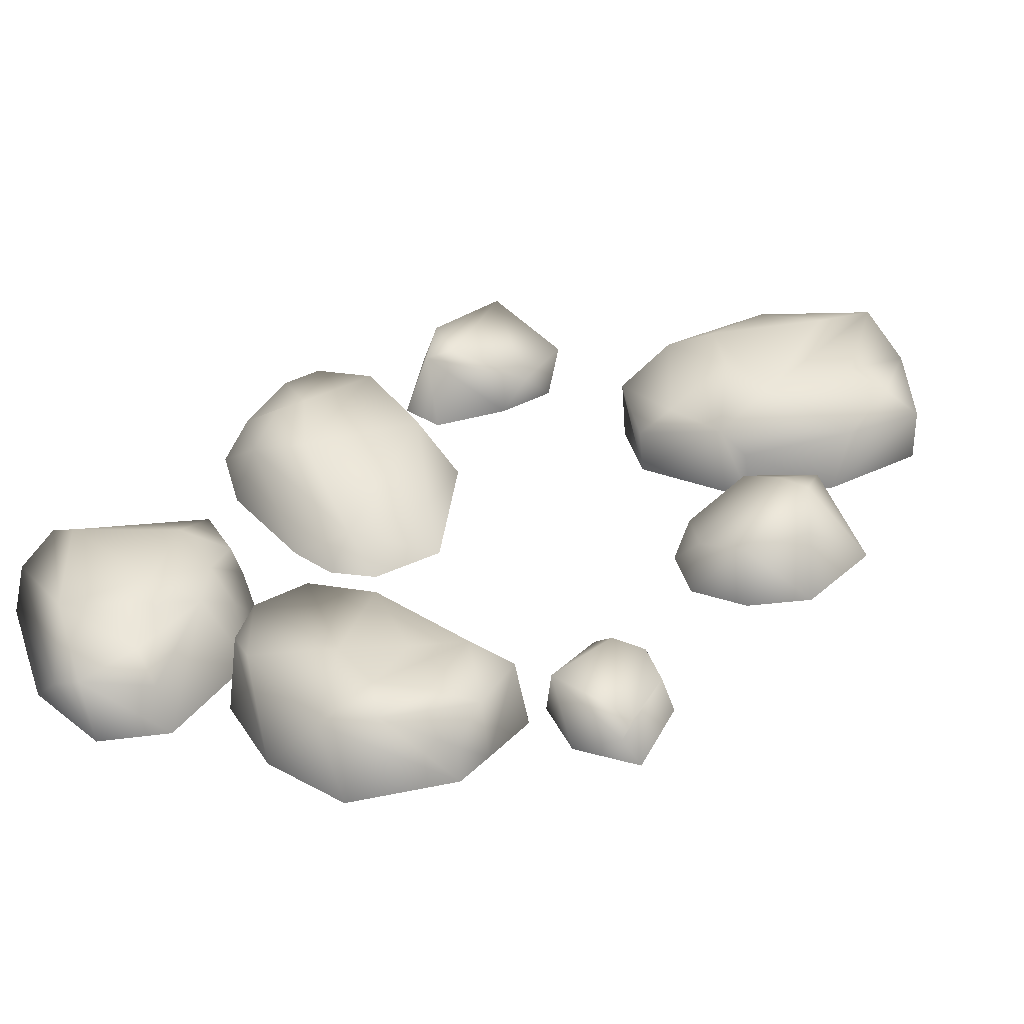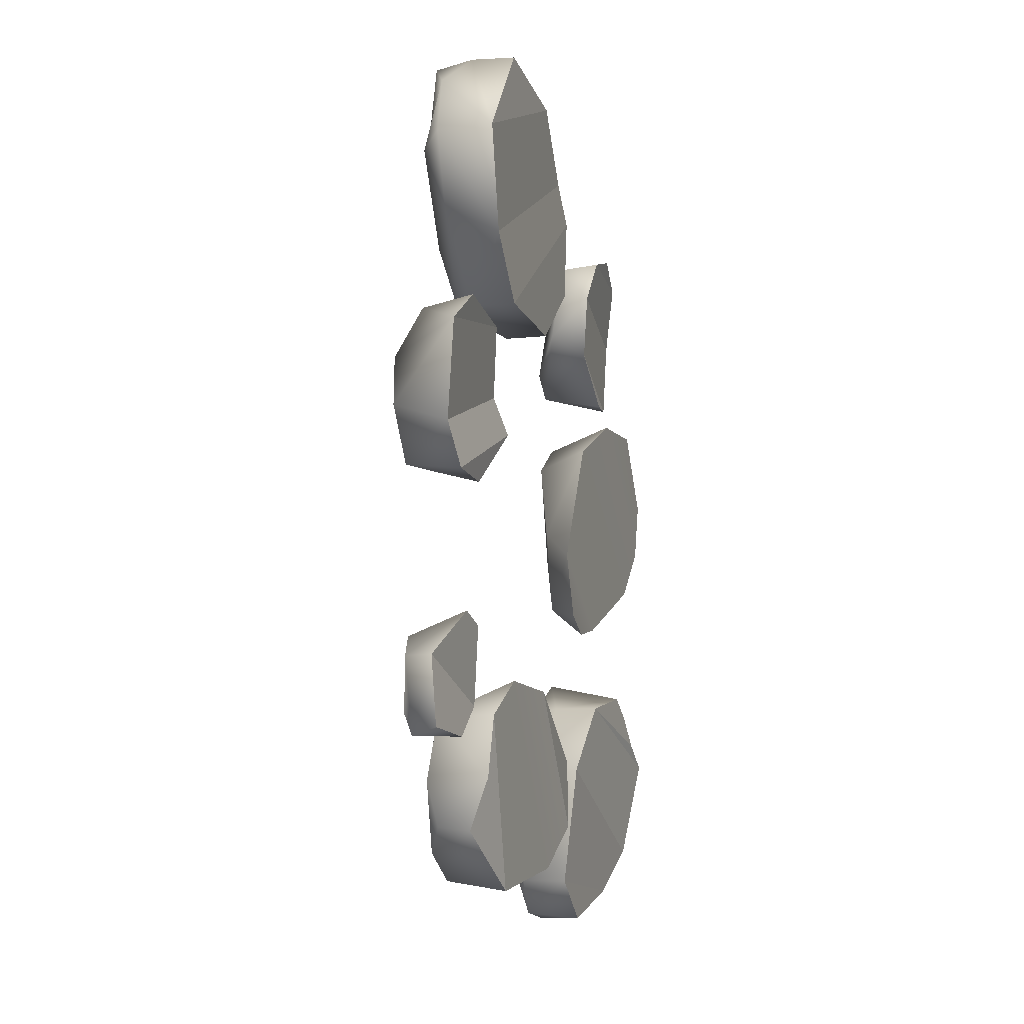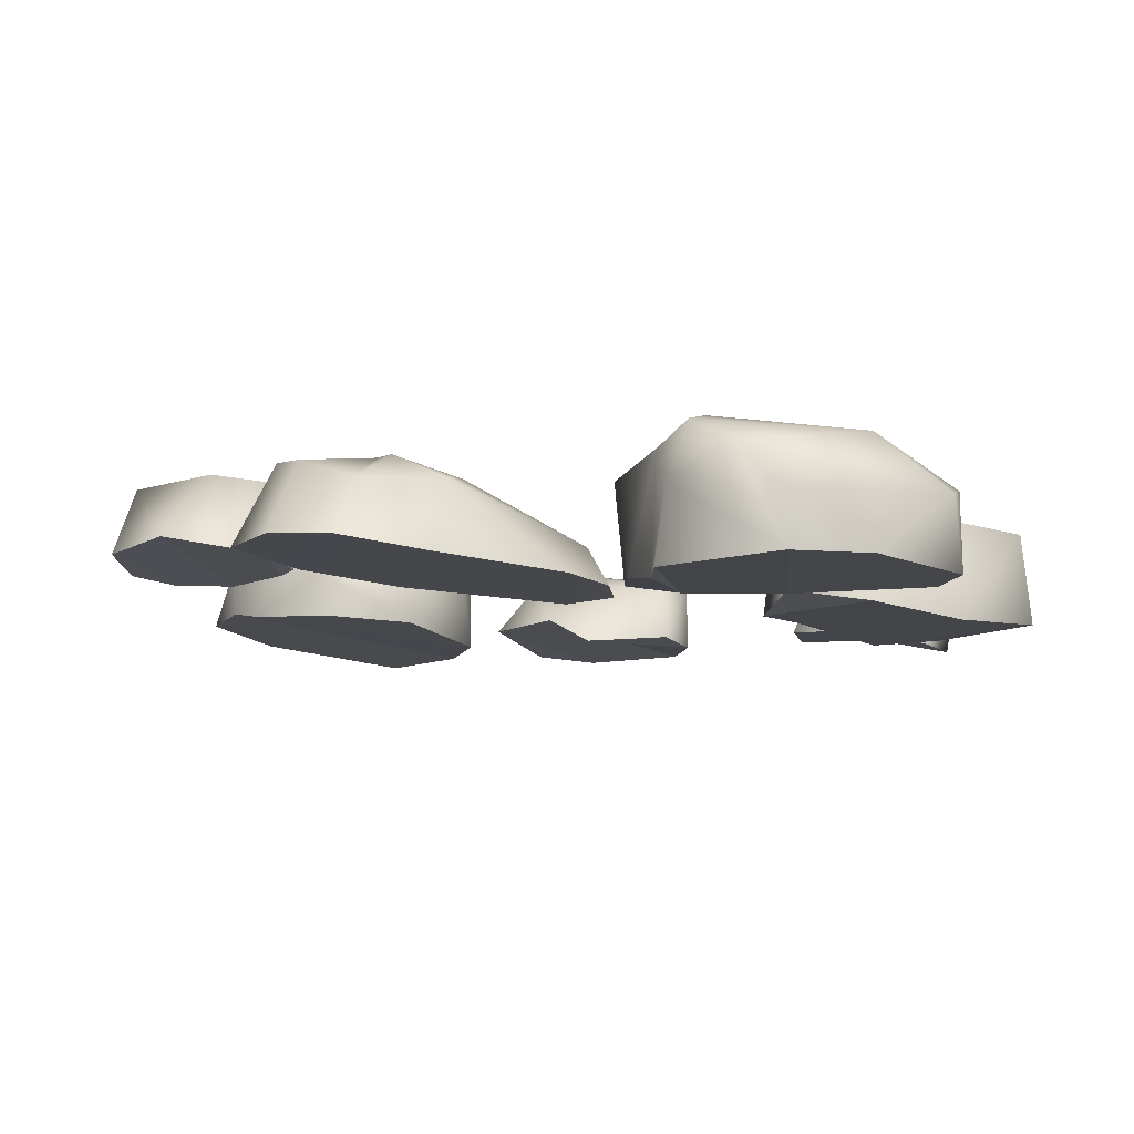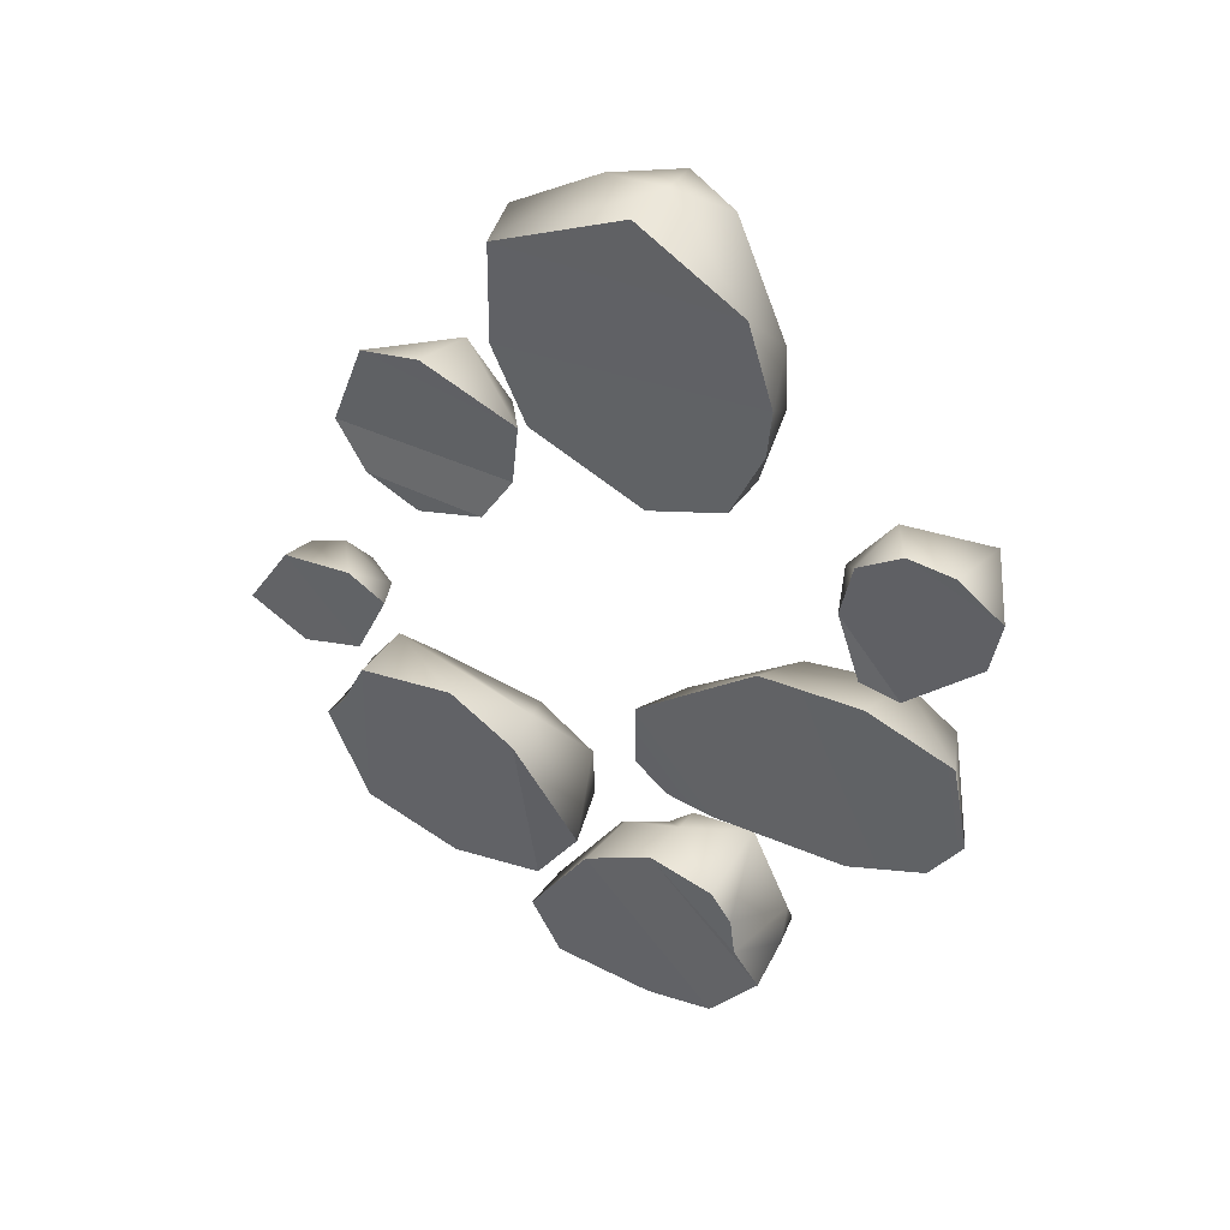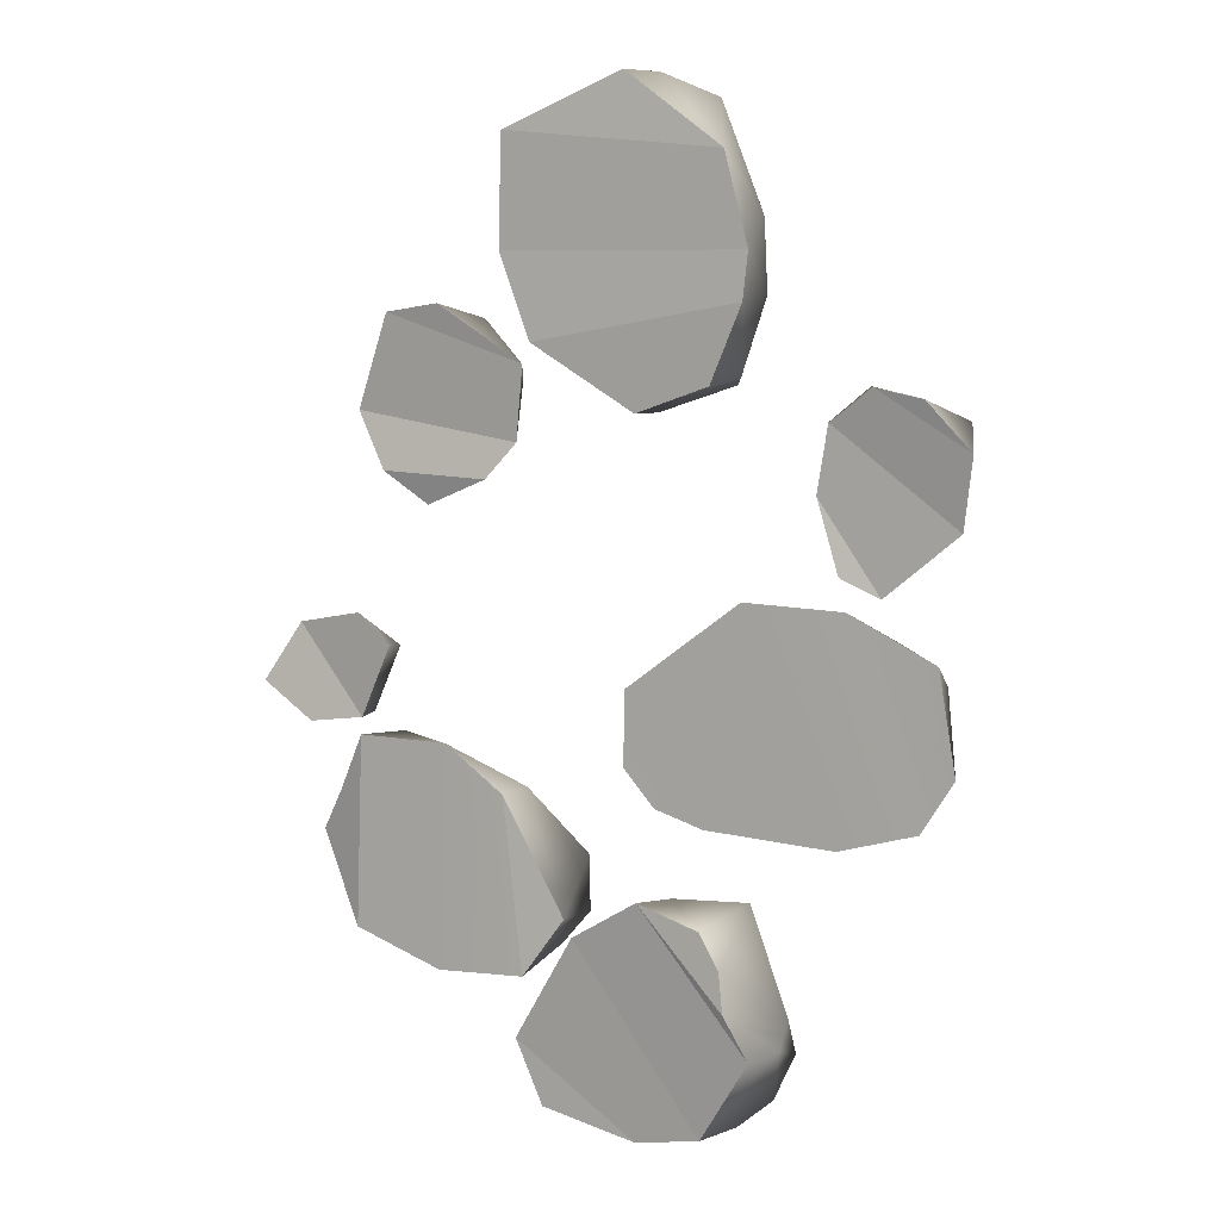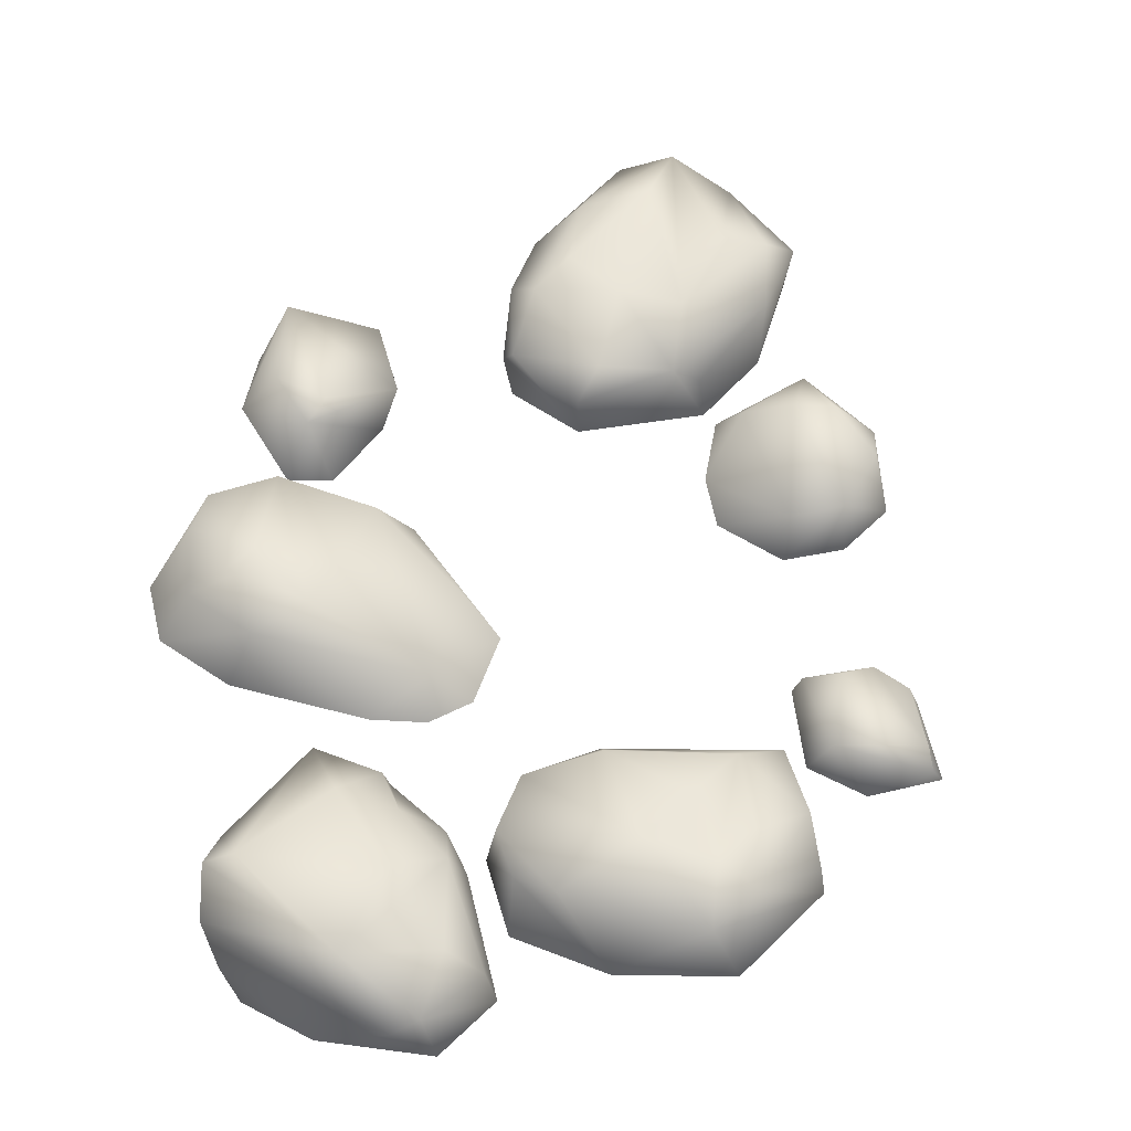
<metadata>
{"format":"obj","ext":"obj","renderer":"f3d","projection":"perspective","resolution":1024,"background":"white","views":[{"elev":28.6,"azim":-123.5,"up":"+Y"},{"elev":16.2,"azim":-70.7,"up":"+Z"},{"elev":-12.7,"azim":142.8,"up":"+Y"},{"elev":51.2,"azim":25.5,"up":"+Z"},{"elev":14.2,"azim":31.2,"up":"+Z"},{"elev":47.8,"azim":-164.5,"up":"+Y"}]}
</metadata>
<code>
g Snowfield_stone17_10
v -1.31 0.2008 -0.7622
v -1.482 0.1959 -1.046
v -1.457 -0.1195 -0.9924
v -1.342 -0.109 -0.7067
v -0.8956 -0.0591 -0.6929
v -0.5641 0.1297 -0.9015
v -0.5483 -0.1038 -0.8728
v -0.2057 -0.1269 -1.404
v -0.3131 0.2746 -1.232
v -0.6119 0.3135 -1.047
v -1.138 0.2722 -0.8876
v -1.288 0.2113 -1.188
v -0.8652 0.264 -1.389
v -1 0.2521 -1.113
v -0.2806 0.2273 -1.492
v -0.3992 0.1693 -1.657
v -0.5923 0.1932 -1.697
v -0.3891 -0.1954 -1.697
v -0.8325 -0.225 -1.746
v -1.232 0.1883 -1.704
v -1.344 -0.1702 -1.651
v -1.597 -0.07415 -1.227
v -1.37 0.2178 -1.491
v -1.575 0.1025 -1.242
v -1.177 0.2603 -1.4
v -1.342 -0.109 -0.7067
v -1.344 -0.1702 -1.651
v -0.8325 -0.225 -1.746
v -0.8956 -0.0591 -0.6929
v -0.3891 -0.1954 -1.697
v -0.5483 -0.1038 -0.8728
v -1.457 -0.1195 -0.9924
v -1.597 -0.07415 -1.227
v -1.344 -0.1702 -1.651
v -1.342 -0.109 -0.7067
v -0.5483 -0.1038 -0.8728
v -0.3891 -0.1954 -1.697
v -0.2057 -0.1269 -1.404
v 0.483 0.4268 1.768
v 0.1927 0.5592 2.256
v 0.399 0.21 2.069
v -0.05767 0.464 2.363
v -0.05634 0.6616 2.302
v -0.3575 0.5173 2.28
v -0.6781 0.1315 2.112
v -0.4123 0.5802 1.884
v -0.3269 0.5518 1.412
v 0.2812 0.6328 1.857
v 0.5344 0.185 1.651
v -0.7217 0.4014 2.076
v -0.6729 0.1003 1.585
v -0.6736 0.384 1.683
v -0.3699 0.4269 1.09
v -0.4805 0.3195 1.166
v -0.6057 0.5187 1.957
v -0.1016 0.2193 2.384
v -0.01087 0.6687 2.012
v 0.2388 0.6277 1.503
v -0.03619 0.6009 1.371
v -0.03243 0.4247 1.033
v 0.3523 0.5719 1.303
v 0.5043 0.4228 1.429
v 0.3812 0.3928 1.03
v 0.4448 0.3042 1.083
v 0.03475 0.08823 0.9177
v -0.5014 0.07816 1.192
v 0.0285 0.306 0.8899
v 0.5355 0.1367 1.434
v 0.3987 0.1015 1.067
v -0.6729 0.1003 1.585
v 0.5344 0.185 1.651
v 0.399 0.21 2.069
v -0.6781 0.1315 2.112
v -0.5014 0.07816 1.192
v 0.5355 0.1367 1.434
v 0.5344 0.185 1.651
v -0.6729 0.1003 1.585
v 0.03475 0.08823 0.9177
v 0.3987 0.1015 1.067
v 0.5355 0.1367 1.434
v -0.5014 0.07816 1.192
v -0.6781 0.1315 2.112
v 0.399 0.21 2.069
v -0.1016 0.2193 2.384
v 1.378 0.1572 1.09
v 1.445 0.5057 0.9479
v 1.056 0.3272 1.092
v 1.152 0.1506 1.118
v 0.9481 0.1436 0.9553
v 0.8526 0.32 0.7392
v 1.088 0.4773 0.4466
v 1.592 0.1848 0.8761
v 1.548 0.2065 0.5317
v 1.339 0.4967 0.4926
v 0.899 0.1429 0.6349
v 1.128 0.451 0.2989
v 1.225 0.1218 0.2281
v 1.036 0.0922 0.3056
v 0.899 0.1429 0.6349
v 1.225 0.1218 0.2281
v 1.548 0.2065 0.5317
v 0.9481 0.1436 0.9553
v 1.036 0.0922 0.3056
v 1.225 0.1218 0.2281
v 0.899 0.1429 0.6349
v 0.9481 0.1436 0.9553
v 1.548 0.2065 0.5317
v 1.592 0.1848 0.8761
v 1.152 0.1506 1.118
v 1.152 0.1506 1.118
v 1.592 0.1848 0.8761
v 1.378 0.1572 1.09
v 0.7043 0.3344 -0.0174
v 0.2487 0.113 -0.6969
v 0.2336 0.1427 -0.2496
v 0.5944 0.04833 0.1514
v 0.8151 0.3299 -0.6159
v 1.017 0.2676 -0.8005
v 0.4758 -0.05503 -0.8742
v 1.123 -0.053 -0.8572
v 1.156 0.4194 -0.02607
v 1.089 0.0608 0.1686
v 1.522 0.06045 -0.00771
v 1.426 0.3871 -0.189
v 1.115 0.4051 -0.4473
v 1.634 0.01689 -0.4724
v 1.49 -0.01213 -0.7304
v 1.355 0.2493 -0.6557
v 1.44 0.3596 -0.3786
v 1.138 0.3875 -0.5836
v 0.05577 -0.03321 -0.2997
v 0.07561 -0.06703 -0.6524
v 0.2311 -0.06465 -0.8156
v 0.05577 -0.03321 -0.2997
v 0.4758 -0.05503 -0.8742
v 1.123 -0.053 -0.8572
v 0.5944 0.04833 0.1514
v 0.07561 -0.06703 -0.6524
v 0.2311 -0.06465 -0.8156
v 1.49 -0.01213 -0.7304
v 1.089 0.0608 0.1686
v 1.634 0.01689 -0.4724
v 1.522 0.06045 -0.00771
v -0.4322 -0.1902 -2.01
v -0.1427 -0.1619 -1.469
v -0.139 0.2425 -1.687
v -0.4009 0.0587 -2.058
v -0.2273 0.08885 -2.343
v -0.271 -0.216 -2.306
v -0.06618 0.1276 -1.484
v 0.197 -0.1633 -1.234
v 0.2395 0.08494 -1.285
v 0.5312 -0.1902 -1.296
v 0.57 0.2182 -1.284
v 0.1227 0.2335 -1.505
v 0.05053 0.3248 -1.832
v 0.1266 0.2811 -2.26
v 0.667 0.3185 -1.943
v 0.3816 0.3202 -1.528
v -0.2374 0.1704 -2.061
v 0.2519 0.2202 -1.333
v 0.7796 0.2061 -1.799
v 0.6408 -0.2029 -1.453
v 0.6819 -0.2384 -1.639
v 0.785 0.277 -1.992
v 0.7316 0.162 -2.188
v -0.1238 0.04805 -2.417
v 0.8123 0.05813 -1.891
v 0.5683 -0.2306 -2.267
v 0.8183 -0.2497 -1.83
v 0.636 -0.002969 -2.275
v 0.2248 -0.214 -2.367
v 0.6408 -0.2029 -1.453
v 0.5312 -0.1902 -1.296
v 0.197 -0.1633 -1.234
v 0.6819 -0.2384 -1.639
v -0.1427 -0.1619 -1.469
v 0.5683 -0.2306 -2.267
v 0.8183 -0.2497 -1.83
v 0.197 -0.1633 -1.234
v 0.197 -0.1633 -1.234
v 0.8183 -0.2497 -1.83
v 0.6819 -0.2384 -1.639
v -0.4322 -0.1902 -2.01
v 0.2248 -0.214 -2.367
v 0.5683 -0.2306 -2.267
v -0.1427 -0.1619 -1.469
v -0.271 -0.216 -2.306
v 0.2248 -0.214 -2.367
v -0.4322 -0.1902 -2.01
v -1.298 0.1594 -0.3263
v -1.395 -0.02536 -0.6515
v -1.504 0.2237 -0.7008
v -1.463 0.2743 -0.3522
v -1.878 0.1498 -0.5326
v -1.584 0.2445 -0.2565
v -1.423 0.000181 -0.1483
v -1.671 -0.06307 -0.7023
v -1.921 0.09408 -0.6222
v -1.96 -0.04366 -0.5455
v -1.795 0.04 -0.2499
v -1.751 0.1923 -0.2901
v -1.249 0.005913 -0.2843
v -1.96 -0.04366 -0.5455
v -1.671 -0.06307 -0.7023
v -1.395 -0.02536 -0.6515
v -1.795 0.04 -0.2499
v -1.795 0.04 -0.2499
v -1.395 -0.02536 -0.6515
v -1.249 0.005913 -0.2843
v -1.423 0.000181 -0.1483
v -1.019 0.1093 1.327
v -0.5835 0.1443 1.08
v -0.9519 0.3988 1.229
v -0.7274 0.3727 0.9608
v -0.6202 0.1476 0.7185
v -1.068 0.3175 0.4338
v -0.9616 0.4578 0.9852
v -1.3 0.103 1.269
v -1.138 0.4759 1.012
v -1.371 0.3897 0.8353
v -1.449 0.0814 0.8044
v -1.288 0.3639 0.5181
v -0.7203 0.03601 0.5563
v -1.059 0.06911 0.3976
v -1.309 0.06851 0.5338
v -0.5835 0.1443 1.08
v -1.3 0.103 1.269
v -1.449 0.0814 0.8044
v -0.6202 0.1476 0.7185
v -1.019 0.1093 1.327
v -1.3 0.103 1.269
v -0.5835 0.1443 1.08
v -1.309 0.06851 0.5338
v -0.7203 0.03601 0.5563
v -0.6202 0.1476 0.7185
v -1.449 0.0814 0.8044
v -1.059 0.06911 0.3976
v -0.7203 0.03601 0.5563
v -1.309 0.06851 0.5338
f 1 2 3
f 1 3 4
f 4 5 1
f 1 5 6
f 7 6 5
f 8 6 7
f 9 6 8
f 10 6 9
f 10 11 6
f 11 1 6
f 11 2 1
f 11 12 2
f 13 10 9
f 10 13 14
f 11 10 14
f 15 9 8
f 9 15 13
f 15 8 16
f 17 13 15
f 15 16 17
f 16 8 18
f 19 16 18
f 16 19 17
f 17 19 20
f 13 17 20
f 20 19 21
f 21 22 20
f 23 20 22
f 22 24 23
f 3 24 22
f 23 24 2
f 3 2 24
f 23 2 12
f 23 25 20
f 25 13 20
f 25 14 13
f 23 12 25
f 25 12 11
f 11 14 25
f 26 27 28
f 26 28 29
f 29 28 30
f 29 30 31
f 32 33 34
f 32 34 35
f 36 37 38
f 39 40 41
f 40 42 41
f 42 40 43
f 44 42 43
f 45 42 44
f 43 46 44
f 46 43 47
f 40 39 48
f 43 40 48
f 39 41 49
f 44 50 45
f 45 50 51
f 50 52 51
f 52 47 53
f 54 52 53
f 52 54 51
f 55 47 52
f 50 55 52
f 55 50 44
f 55 44 46
f 55 46 47
f 56 42 45
f 41 42 56
f 57 47 43
f 48 57 43
f 57 58 47
f 48 58 57
f 53 47 59
f 47 58 59
f 59 60 53
f 60 59 61
f 48 61 58
f 58 61 59
f 48 62 61
f 61 62 63
f 61 63 60
f 63 62 64
f 65 63 64
f 65 66 53
f 53 66 54
f 51 54 66
f 65 53 67
f 67 63 65
f 60 67 53
f 63 67 60
f 64 62 68
f 49 68 62
f 49 62 39
f 48 39 62
f 64 68 69
f 64 69 65
f 70 71 72
f 70 72 73
f 74 75 76
f 74 76 77
f 78 79 80
f 78 80 81
f 82 83 84
f 85 86 87
f 87 88 85
f 88 87 89
f 90 87 86
f 90 89 87
f 86 91 90
f 92 86 85
f 86 92 93
f 93 94 86
f 91 86 94
f 89 90 95
f 90 96 95
f 96 94 93
f 90 91 96
f 96 91 94
f 97 96 93
f 98 95 96
f 98 96 97
f 99 100 101
f 99 101 102
f 103 104 105
f 106 107 108
f 106 108 109
f 110 111 112
f 113 114 115
f 113 115 116
f 113 117 114
f 117 118 114
f 114 118 119
f 119 118 120
f 113 121 117
f 116 121 113
f 116 122 121
f 122 123 121
f 124 121 123
f 121 124 125
f 121 125 117
f 126 124 123
f 118 127 120
f 128 126 127
f 118 128 127
f 128 129 126
f 125 129 128
f 124 129 125
f 126 129 124
f 130 128 118
f 117 130 118
f 125 128 130
f 125 130 117
f 131 116 115
f 131 115 114
f 114 132 131
f 132 114 133
f 114 119 133
f 134 135 136
f 134 136 137
f 138 135 134
f 138 139 135
f 137 136 140
f 137 140 141
f 141 140 142
f 141 142 143
f 144 145 146
f 144 146 147
f 147 148 144
f 144 148 149
f 146 145 150
f 145 151 150
f 151 152 150
f 152 151 153
f 153 154 152
f 150 155 146
f 155 150 152
f 146 155 156
f 157 146 156
f 156 158 157
f 156 159 158
f 159 156 155
f 158 159 154
f 160 146 157
f 157 148 160
f 147 160 148
f 160 147 146
f 161 154 159
f 154 161 152
f 161 159 155
f 161 155 152
f 162 158 154
f 163 162 154
f 163 154 153
f 164 162 163
f 158 165 157
f 158 162 165
f 157 165 166
f 157 166 167
f 168 166 165
f 162 164 168
f 165 162 168
f 166 168 169
f 168 170 169
f 168 164 170
f 171 167 166
f 171 166 169
f 167 171 172
f 172 171 169
f 167 172 149
f 167 149 148
f 157 167 148
f 173 174 175
f 173 175 176
f 177 178 179
f 177 179 180
f 181 182 183
f 184 185 186
f 184 186 187
f 188 189 190
f 191 192 193
f 194 191 193
f 193 195 194
f 195 196 194
f 196 191 194
f 196 197 191
f 193 192 198
f 193 198 199
f 193 199 195
f 200 199 198
f 199 200 201
f 202 199 201
f 197 202 201
f 202 196 195
f 197 196 202
f 202 195 199
f 191 203 192
f 191 197 203
f 204 205 206
f 204 206 207
f 208 209 210
f 208 210 211
f 212 213 214
f 214 213 215
f 215 213 216
f 217 215 216
f 217 218 215
f 218 214 215
f 219 212 214
f 214 220 219
f 214 218 220
f 220 221 219
f 219 221 222
f 222 221 223
f 223 221 220
f 223 218 217
f 220 218 223
f 216 224 217
f 224 225 217
f 223 217 225
f 225 226 223
f 226 222 223
f 227 228 229
f 227 229 230
f 231 232 233
f 234 235 236
f 234 236 237
f 238 239 240

</code>
